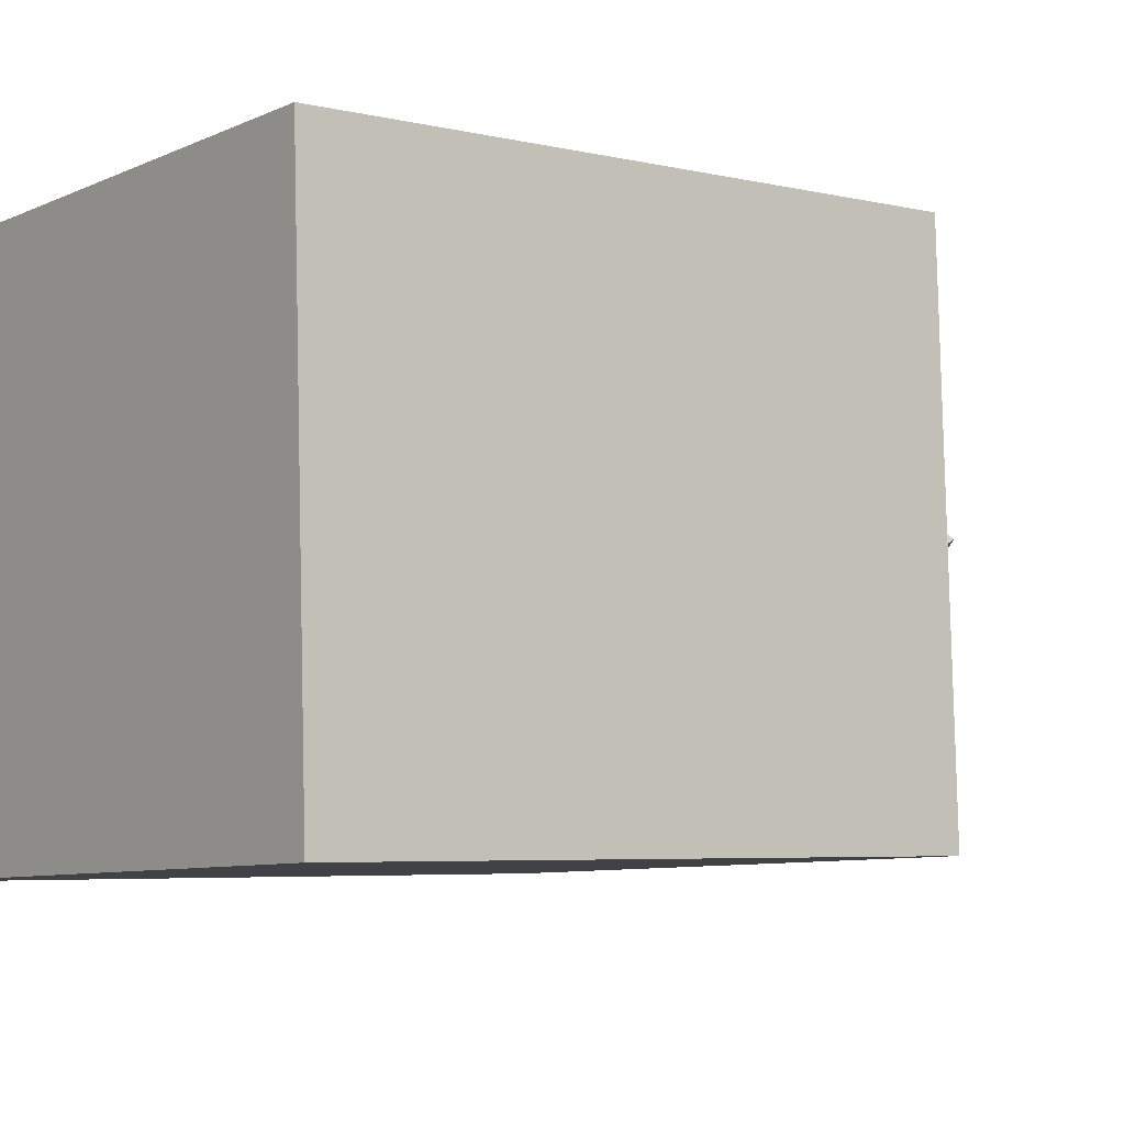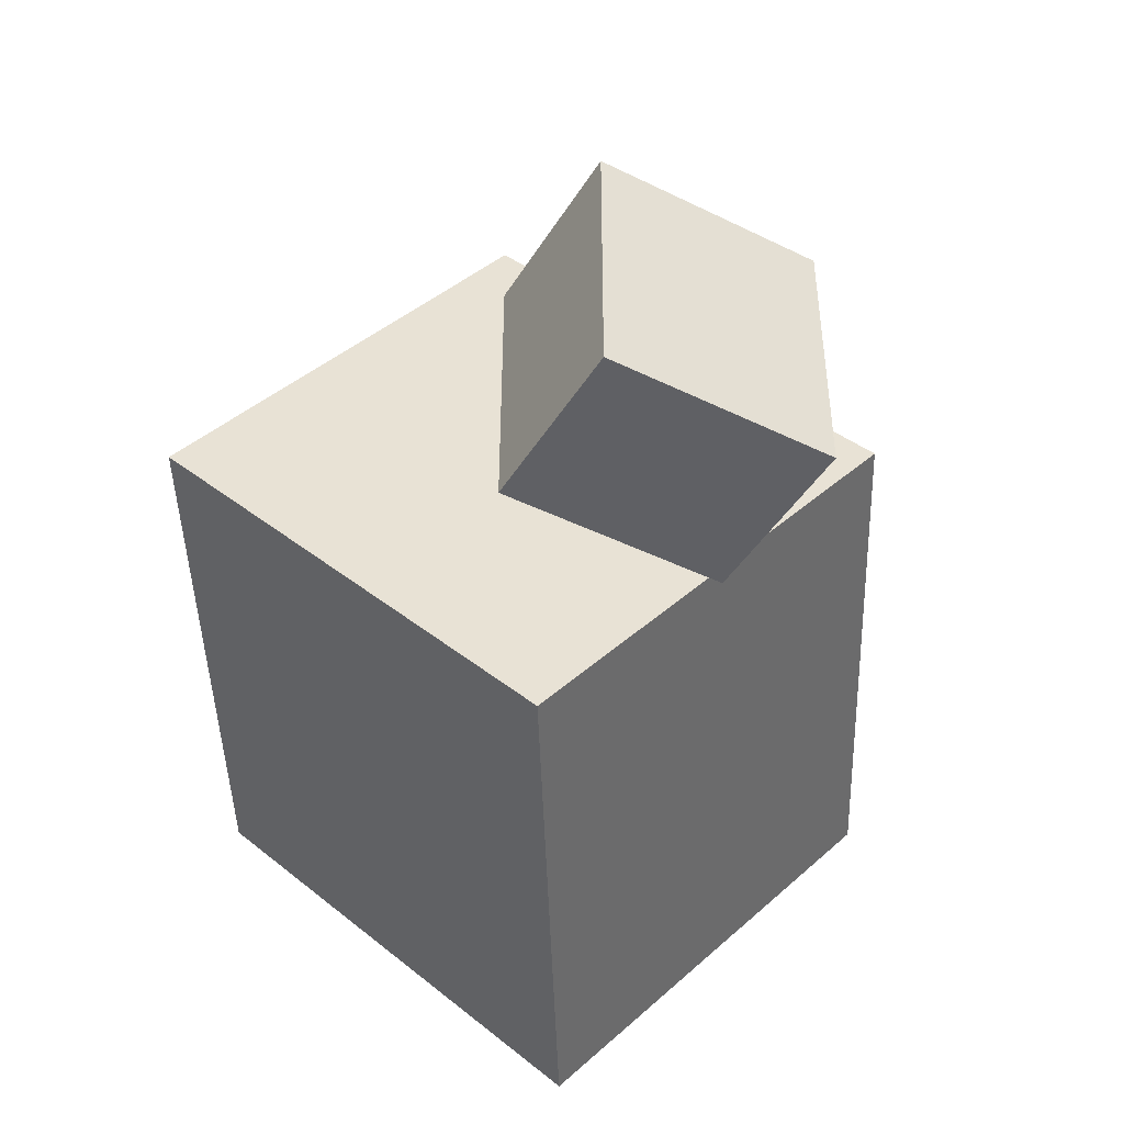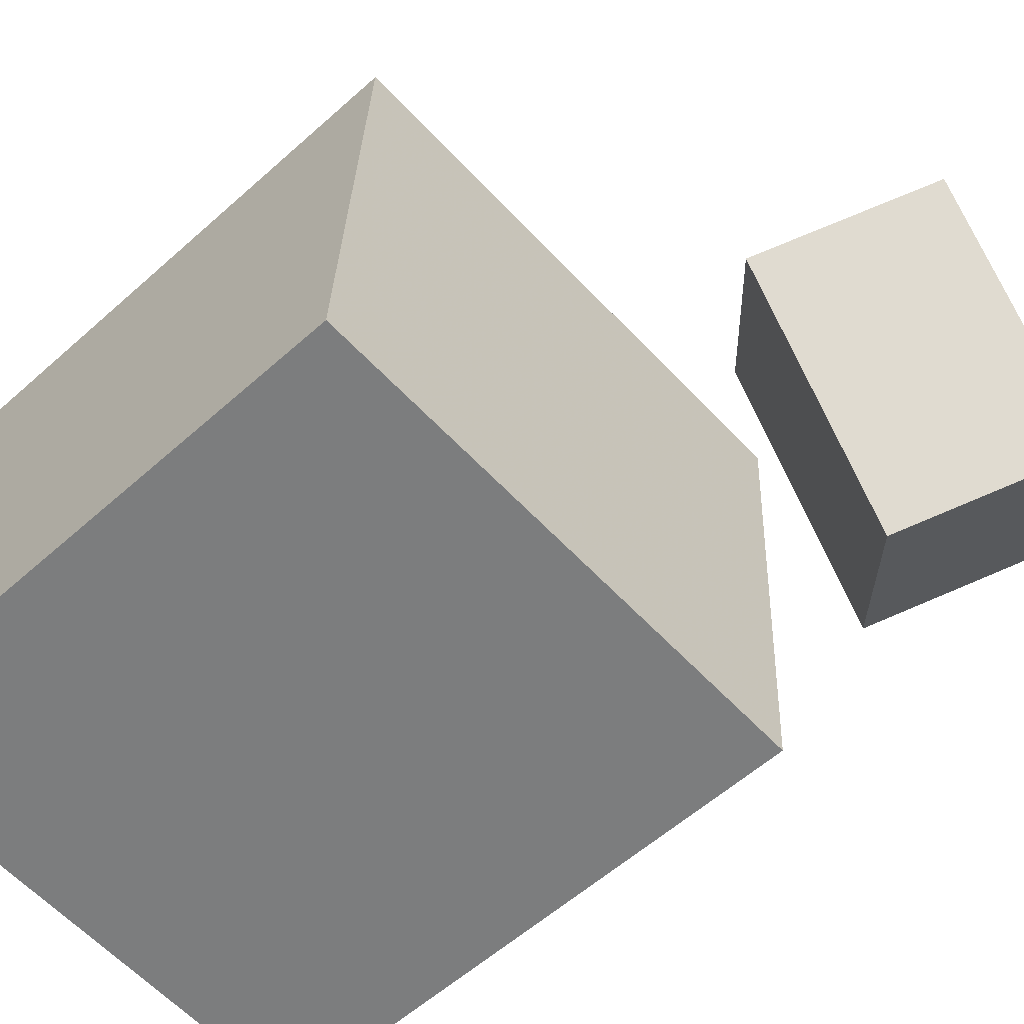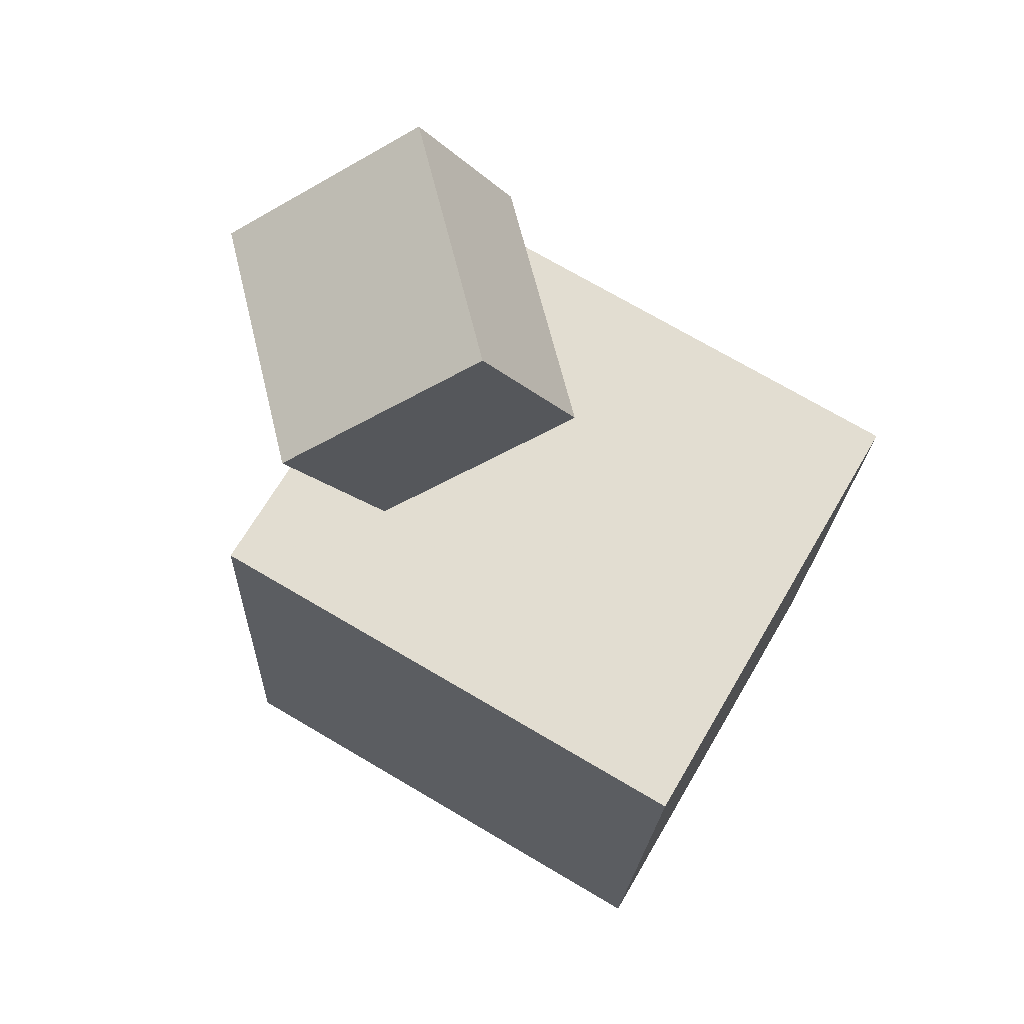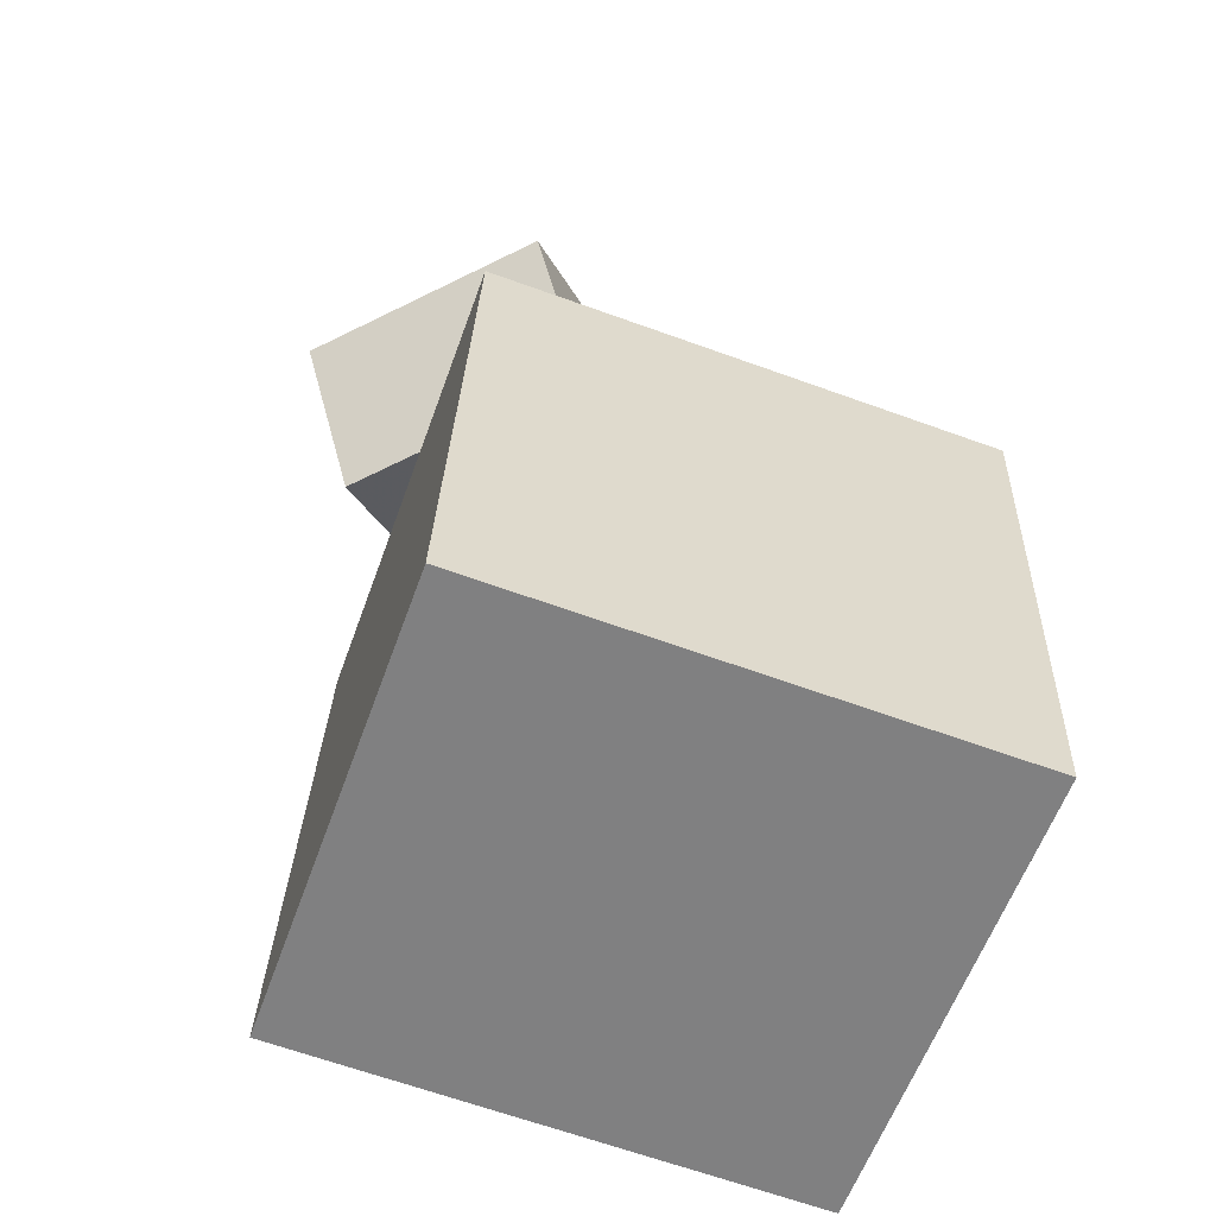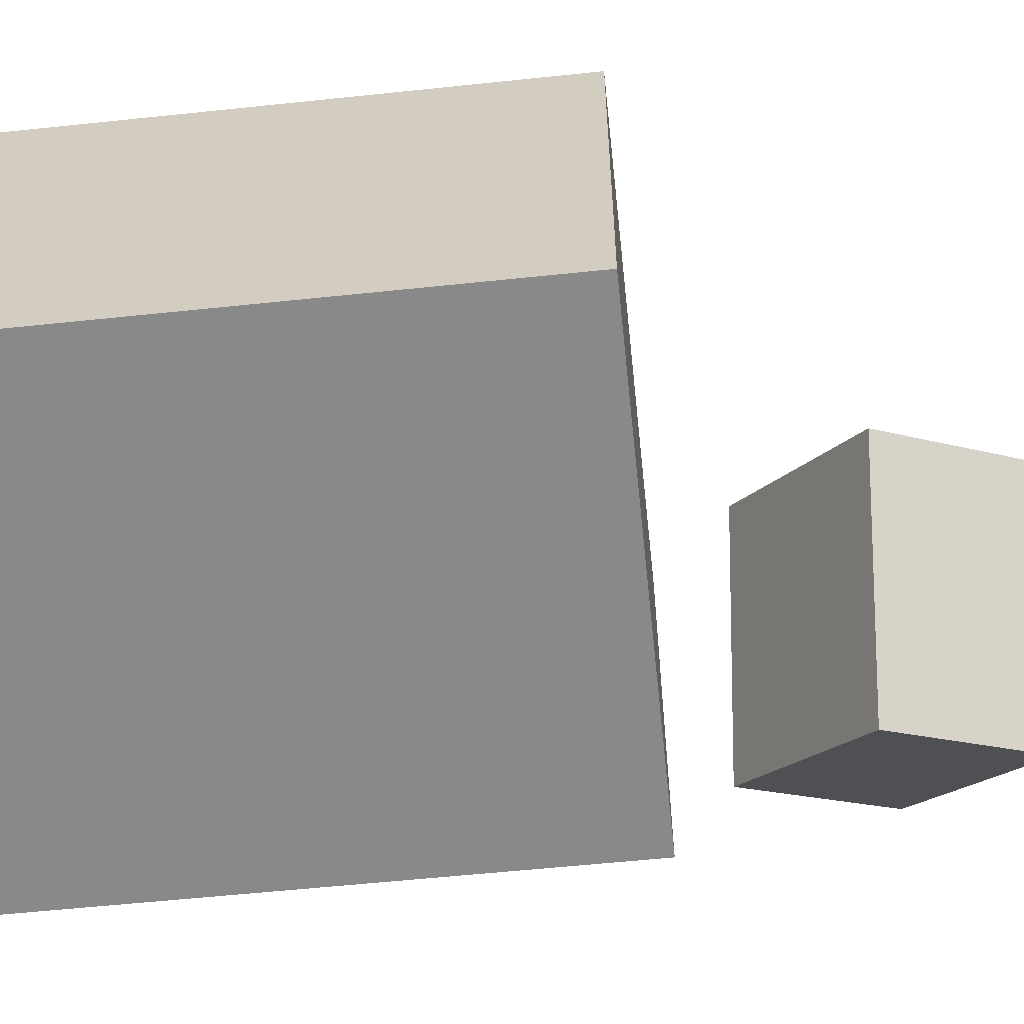
<metadata>
{"format":"obj","ext":"obj","renderer":"f3d","projection":"perspective","resolution":1024,"background":"white","views":[{"elev":-4.4,"azim":49.7,"up":"+Z"},{"elev":43.1,"azim":-138.3,"up":"+Y"},{"elev":-57.5,"azim":130.7,"up":"+Z"},{"elev":68.3,"azim":27.8,"up":"+Y"},{"elev":-59.2,"azim":-22.3,"up":"+Y"},{"elev":-60.8,"azim":93.9,"up":"+Z"}]}
</metadata>
<code>
v 0.2405 0.1171 0.2276
v 0.26 0.1142 -0.2157
v -0.2454 0.1366 0.206
v -0.2259 0.1337 -0.2373
v 0.2192 -0.4091 0.2302
v 0.2388 -0.4121 -0.2131
v -0.2667 -0.3896 0.2086
v -0.2471 -0.3926 -0.2347
f 1.0 7.0 5.0
f 1.0 3.0 7.0
f 1.0 4.0 3.0
f 1.0 2.0 4.0
f 3.0 8.0 7.0
f 3.0 4.0 8.0
f 5.0 7.0 8.0
f 5.0 8.0 6.0
f 1.0 5.0 6.0
f 1.0 6.0 2.0
f 2.0 6.0 8.0
f 2.0 8.0 4.0
v -0.1189 0.2029 0.1165
v -0.2823 0.1892 -0.06783
v 0.01616 0.3088 -0.01115
v -0.1473 0.2952 -0.1954
v -0.1863 0.3479 0.1655
v -0.3498 0.3343 -0.01878
v -0.05125 0.4538 0.03791
v -0.2147 0.4402 -0.1464
f 9.0 15.0 13.0
f 9.0 11.0 15.0
f 9.0 12.0 11.0
f 9.0 10.0 12.0
f 11.0 16.0 15.0
f 11.0 12.0 16.0
f 13.0 15.0 16.0
f 13.0 16.0 14.0
f 9.0 13.0 14.0
f 9.0 14.0 10.0
f 10.0 14.0 16.0
f 10.0 16.0 12.0

</code>
